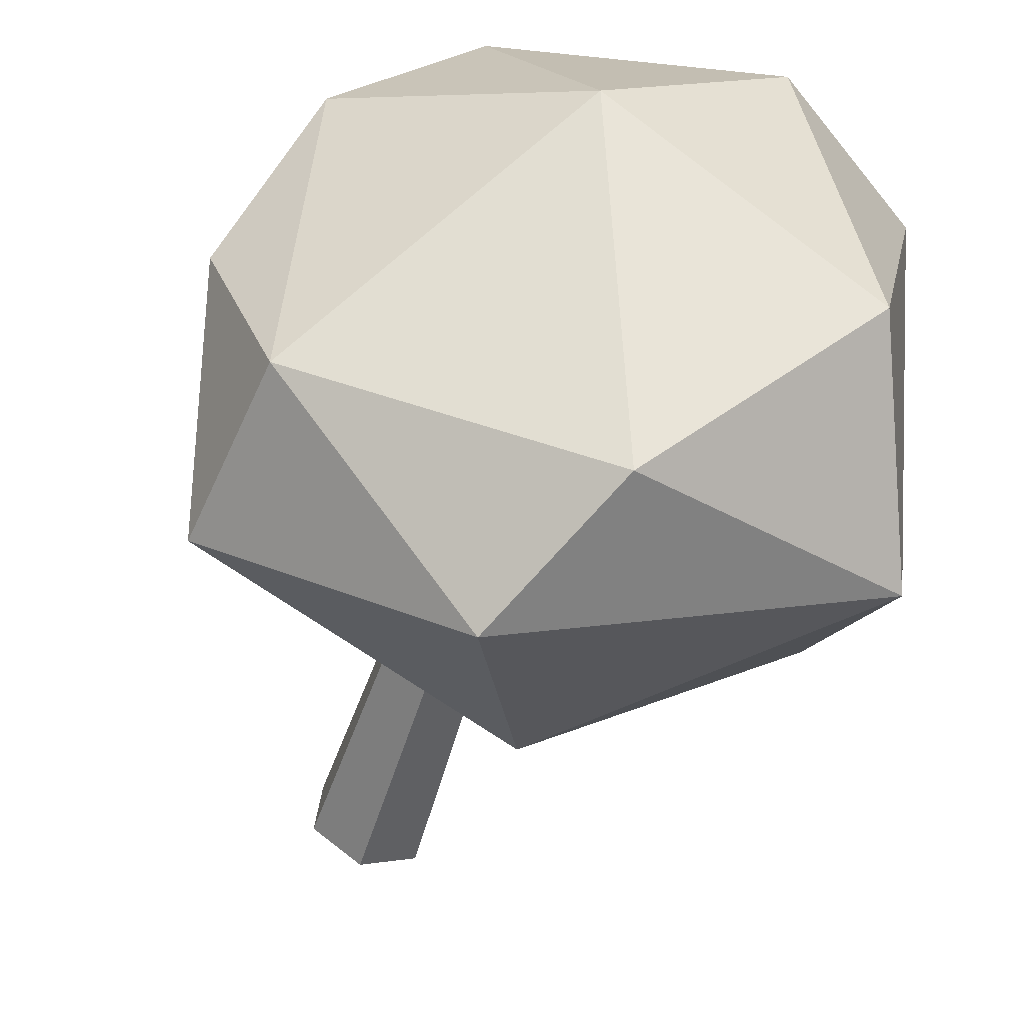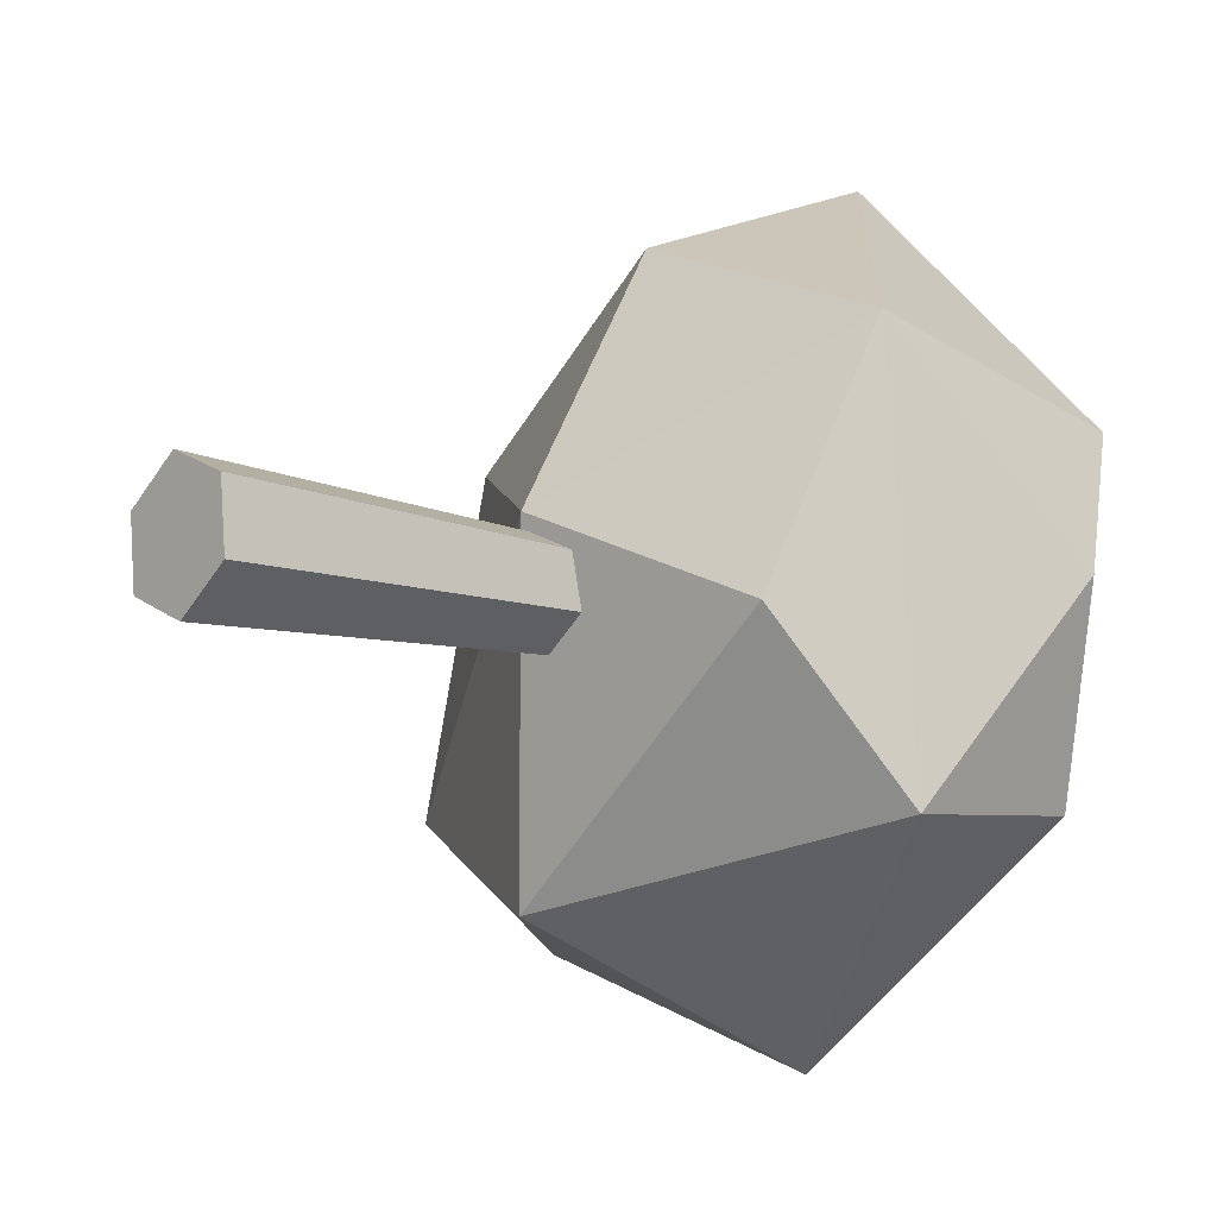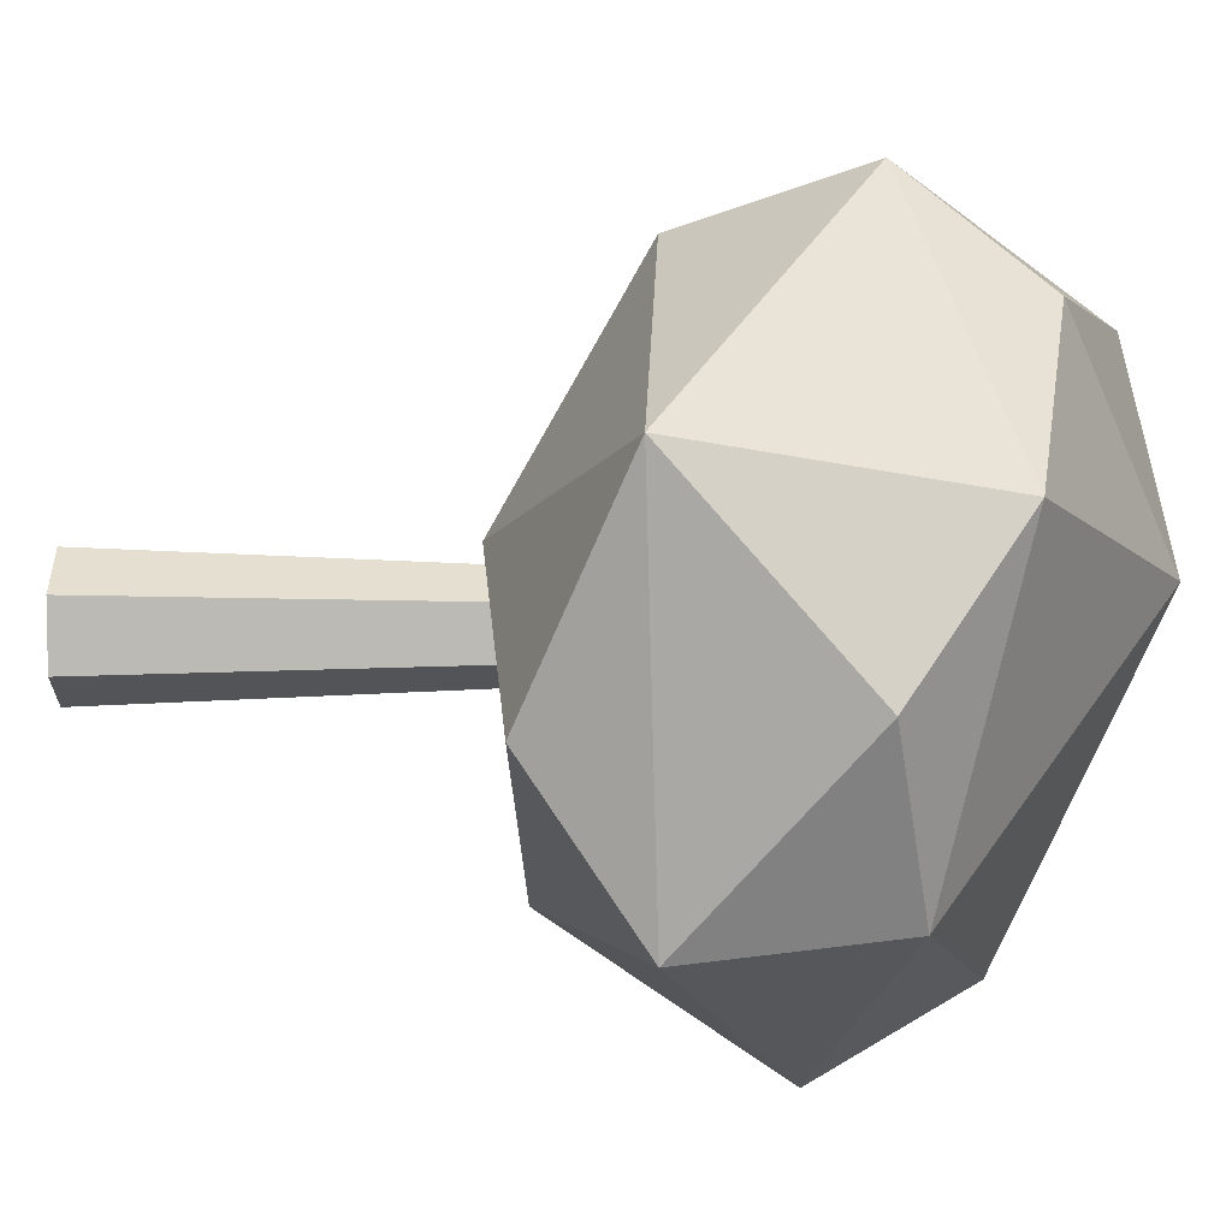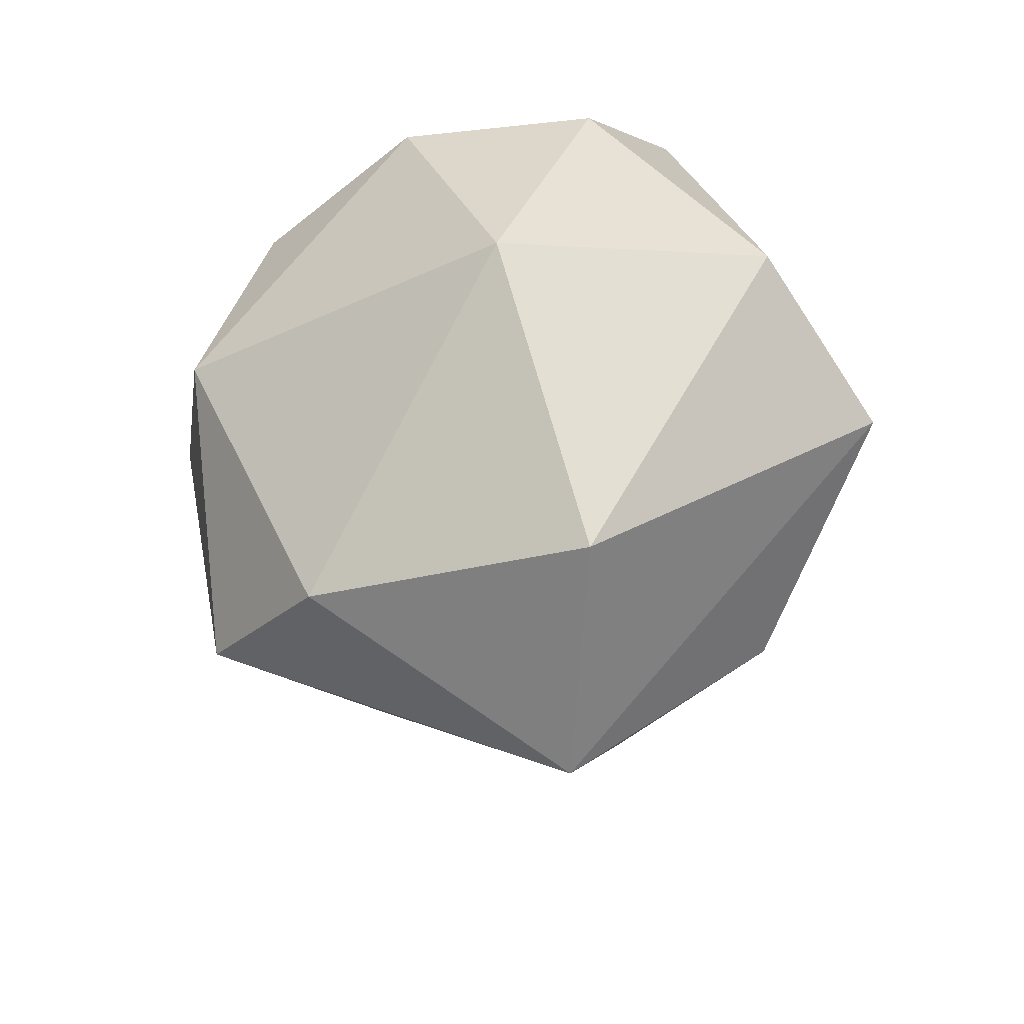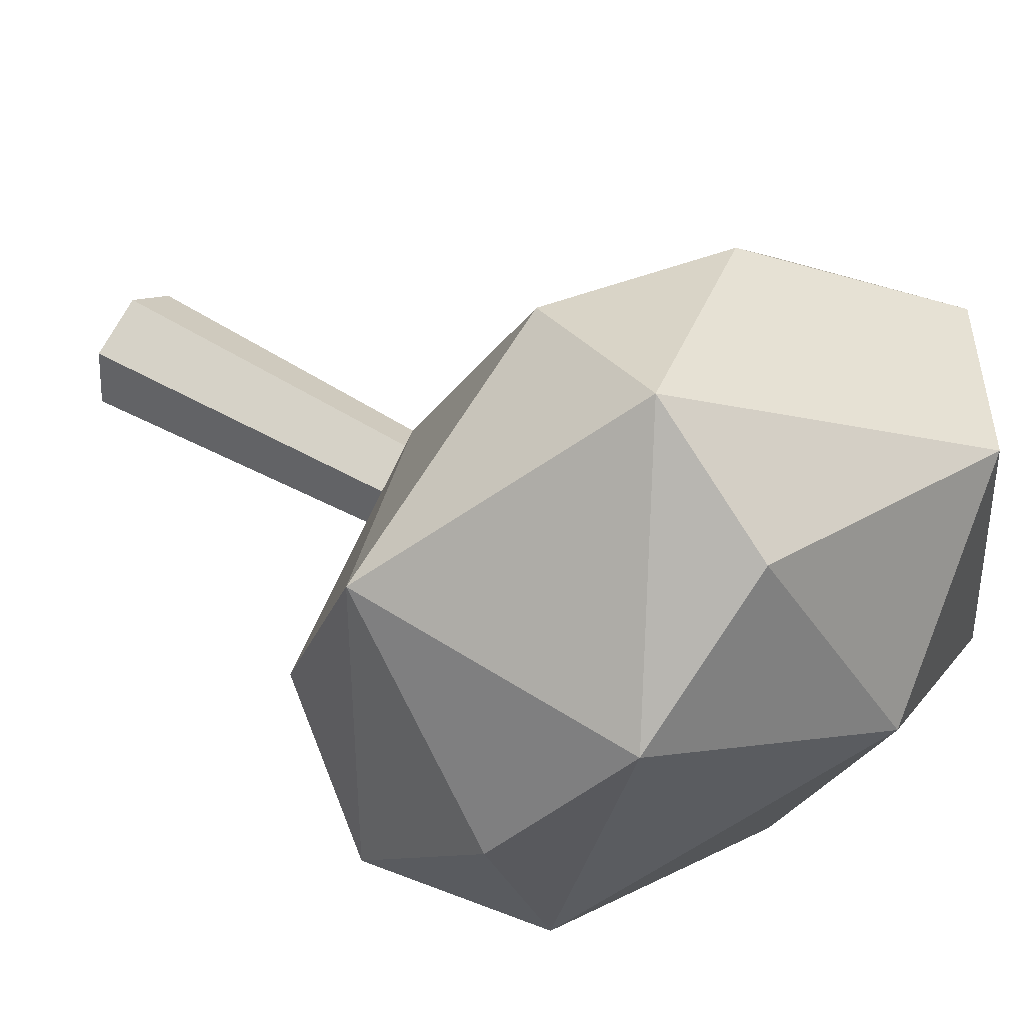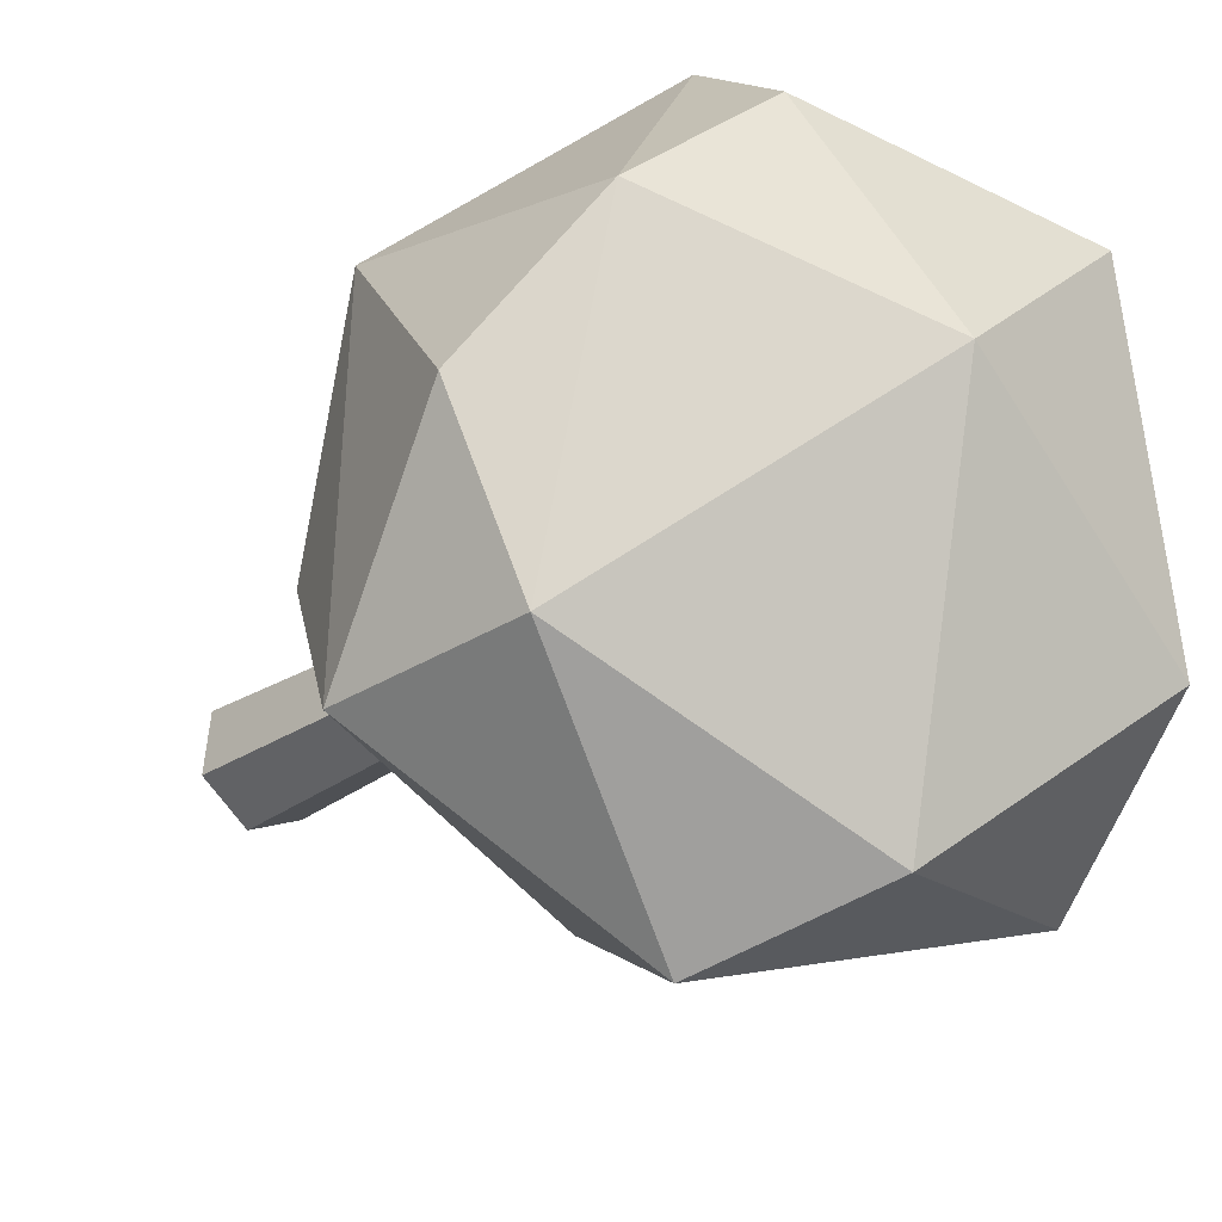
<metadata>
{"format":"obj","ext":"obj","renderer":"f3d","projection":"perspective","resolution":1024,"background":"white","views":[{"elev":-51.8,"azim":163.2,"up":"+Z"},{"elev":-10.1,"azim":47.3,"up":"+Z"},{"elev":12.8,"azim":89.8,"up":"+Z"},{"elev":63.1,"azim":-139.6,"up":"+Y"},{"elev":49.7,"azim":123.2,"up":"+Z"},{"elev":-26.0,"azim":137.6,"up":"+Z"}]}
</metadata>
<code>
o Cylinder.020
v 0.01978 -0.05579 -0.189
v 0.1735 -0.05579 -0.07735
v 0.1538 -0.05579 0.1116
v -0.01978 -0.05579 0.189
v -0.1735 -0.05579 0.07735
v -0.1538 -0.05579 -0.1116
v 0.01214 1.677 -0.116
v 0.1065 1.677 -0.04747
v 0.09436 1.677 0.06849
v -0.01214 1.677 0.116
v -0.1065 1.677 0.04747
v -0.09436 1.677 -0.06849
v -0 -0.05579 0
v 0 1.677 0
f 13 1 2
f 14 8 7
f 13 2 3
f 14 9 8
f 13 3 4
f 14 10 9
f 13 4 5
f 14 11 10
f 13 5 6
f 14 12 11
f 6 1 13
f 14 7 12
f 1 7 8 2
f 2 8 9 3
f 3 9 10 4
f 4 10 11 5
f 5 11 12 6
f 7 1 6 12
o Icosphere.018_Icosphere.011
v -0.03564 0.9384 0.1975
v 0.6783 1.011 -0.09793
v -0.04018 1.348 0.9175
v -0.908 1.573 0.5162
v -0.8735 1.348 -0.4393
v -0.1516 1.04 -0.7365
v -0.5041 2.486 0.6283
v 0.774 1.309 0.5926
v -0.5122 1.667 0.9184
v -1.088 1.667 -0.0186
v 0.8357 1.34 -0.5548
v 0.2073 1.848 1.112
v -0.9828 2.157 0.5621
v -0.9355 1.848 -0.7481
v 0.9407 1.83 0.02589
v 0.3028 2.237 0.8165
v 0.1451 1.689 -1.094
v 0.7609 1.924 -0.5089
v 0.7264 2.149 0.4465
v 0.08224 2.559 0.1251
v -0.6984 2.457 -0.4006
v -0.1069 2.149 -0.9102
f 17 15 22
f 16 22 15
f 15 20 16
f 18 17 23
f 18 15 17
f 19 18 24
f 19 15 18
f 20 15 19
f 25 16 20
f 26 17 22
f 33 26 22
f 27 18 23
f 23 26 27
f 21 27 26
f 26 23 17
f 28 19 24
f 24 27 28
f 35 28 27
f 27 24 18
f 20 28 31
f 36 31 28
f 28 20 19
f 29 33 22
f 22 25 29
f 32 29 25
f 25 22 16
f 30 21 26
f 33 30 26
f 21 35 27
f 35 36 28
f 31 32 25
f 31 25 20
f 29 32 33
f 34 33 32
f 34 21 30
f 30 33 34
f 21 34 35
f 34 36 35
f 31 36 32
f 34 32 36

</code>
